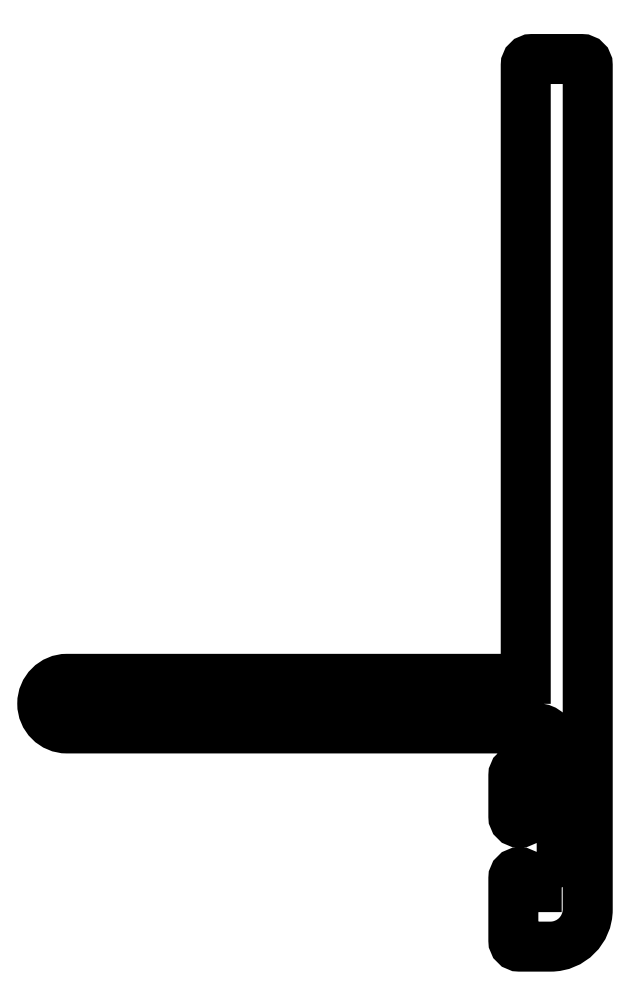
<metadata>
{"format":"dxf","ext":"dxf","renderer":"ezdxf+matplotlib","layout":"modelspace","background":"white","min_lineweight":24,"dpi":150}
</metadata>
<code>
0
SECTION
2
ENTITIES
0
POLYLINE
8
0
66
     1
10
0
20
0
30
0
70
     1
0
VERTEX
8
0
10
191
20
171.1
30
0
0
VERTEX
8
0
10
191
20
177.5
30
0
0
VERTEX
8
0
10
188.1
20
177.5
30
0
0
VERTEX
8
0
10
188.1
20
176.8
30
0
42
-1
0
VERTEX
8
0
10
187.1
20
176.8
30
0
0
VERTEX
8
0
10
187.1
20
180.1
30
0
42
-0.4142
0
VERTEX
8
0
10
187.6
20
180.6
30
0
0
VERTEX
8
0
10
189.1
20
180.6
30
0
42
0.4142
0
VERTEX
8
0
10
190.1
20
181.6
30
0
0
VERTEX
8
0
10
190.1
20
182.9
30
0
42
0.4142
0
VERTEX
8
0
10
189.1
20
183.9
30
0
0
VERTEX
8
0
10
172.9
20
183.9
30
0
0
VERTEX
8
0
10
151.1
20
183.9
30
0
42
-1
0
VERTEX
8
0
10
151.1
20
187.9
30
0
0
VERTEX
8
0
10
188.1
20
187.9
30
0
0
VERTEX
8
0
10
188.1
20
237.4
30
0
42
-0.4142
0
VERTEX
8
0
10
188.6
20
237.9
30
0
0
VERTEX
8
0
10
192.6
20
237.9
30
0
42
-0.4142
0
VERTEX
8
0
10
193.1
20
237.4
30
0
0
VERTEX
8
0
10
193.1
20
169.3
30
0
42
-0.4142
0
VERTEX
8
0
10
190.1
20
166.3
30
0
0
VERTEX
8
0
10
187.6
20
166.3
30
0
42
-0.4142
0
VERTEX
8
0
10
187.1
20
166.8
30
0
0
VERTEX
8
0
10
187.1
20
171.8
30
0
42
-1
0
VERTEX
8
0
10
188.1
20
171.8
30
0
0
VERTEX
8
0
10
188.1
20
171.1
30
0
0
SEQEND
8
0
0
ENDSEC
0
EOF

</code>
